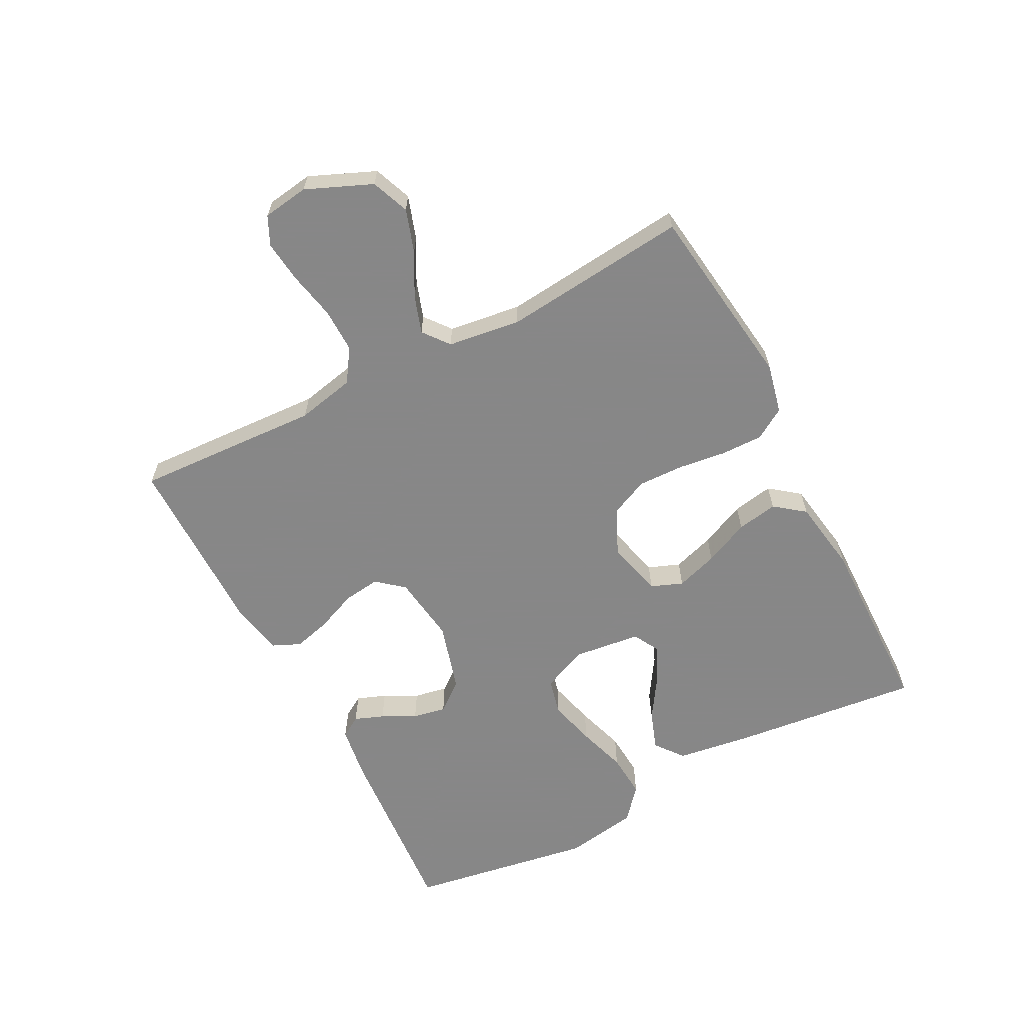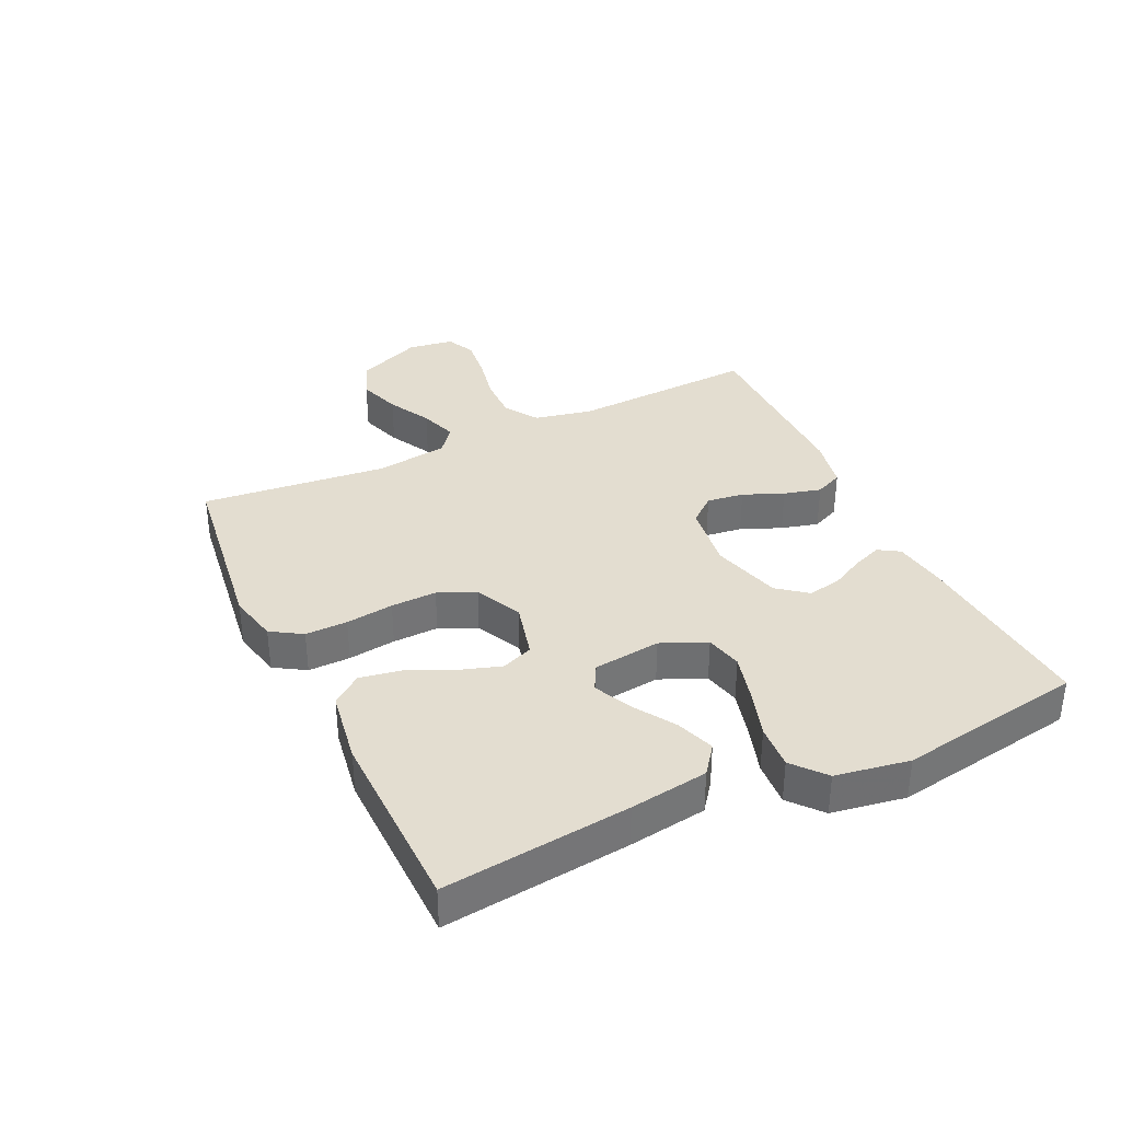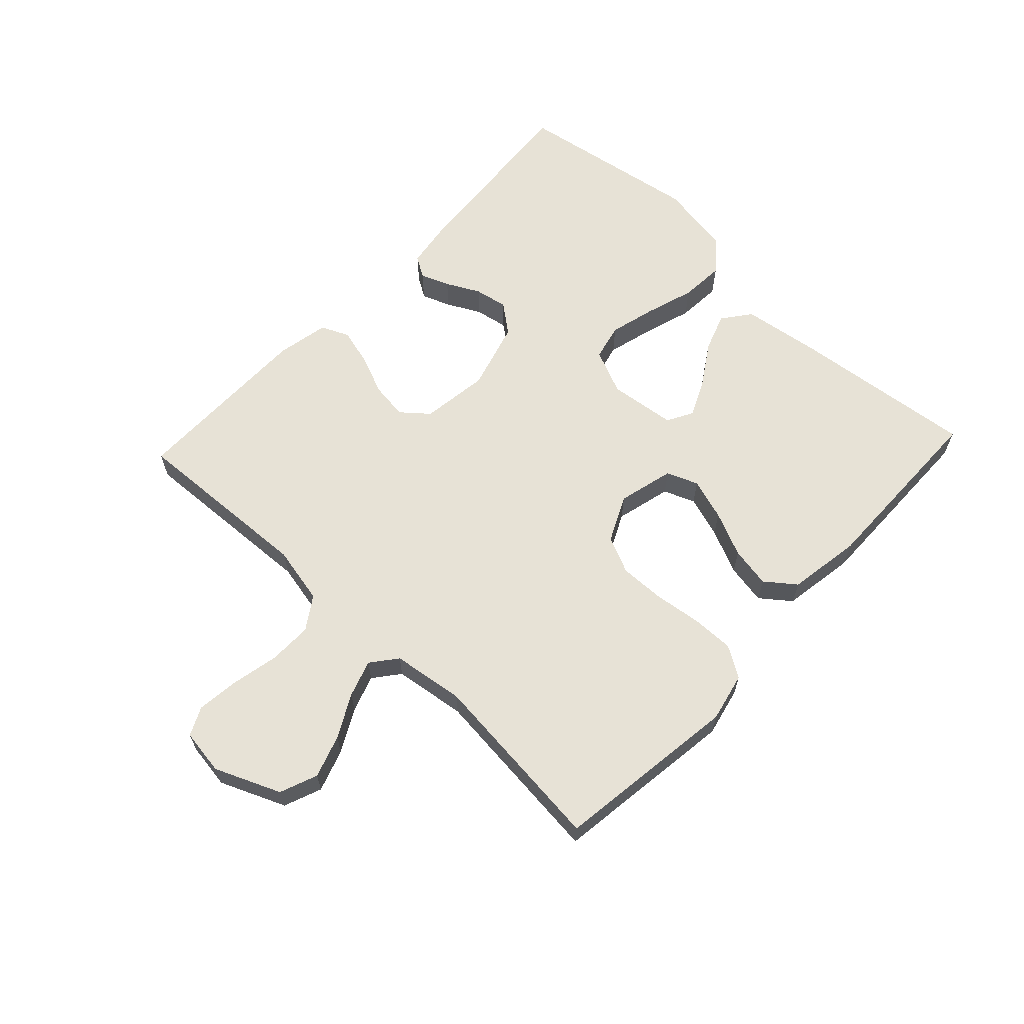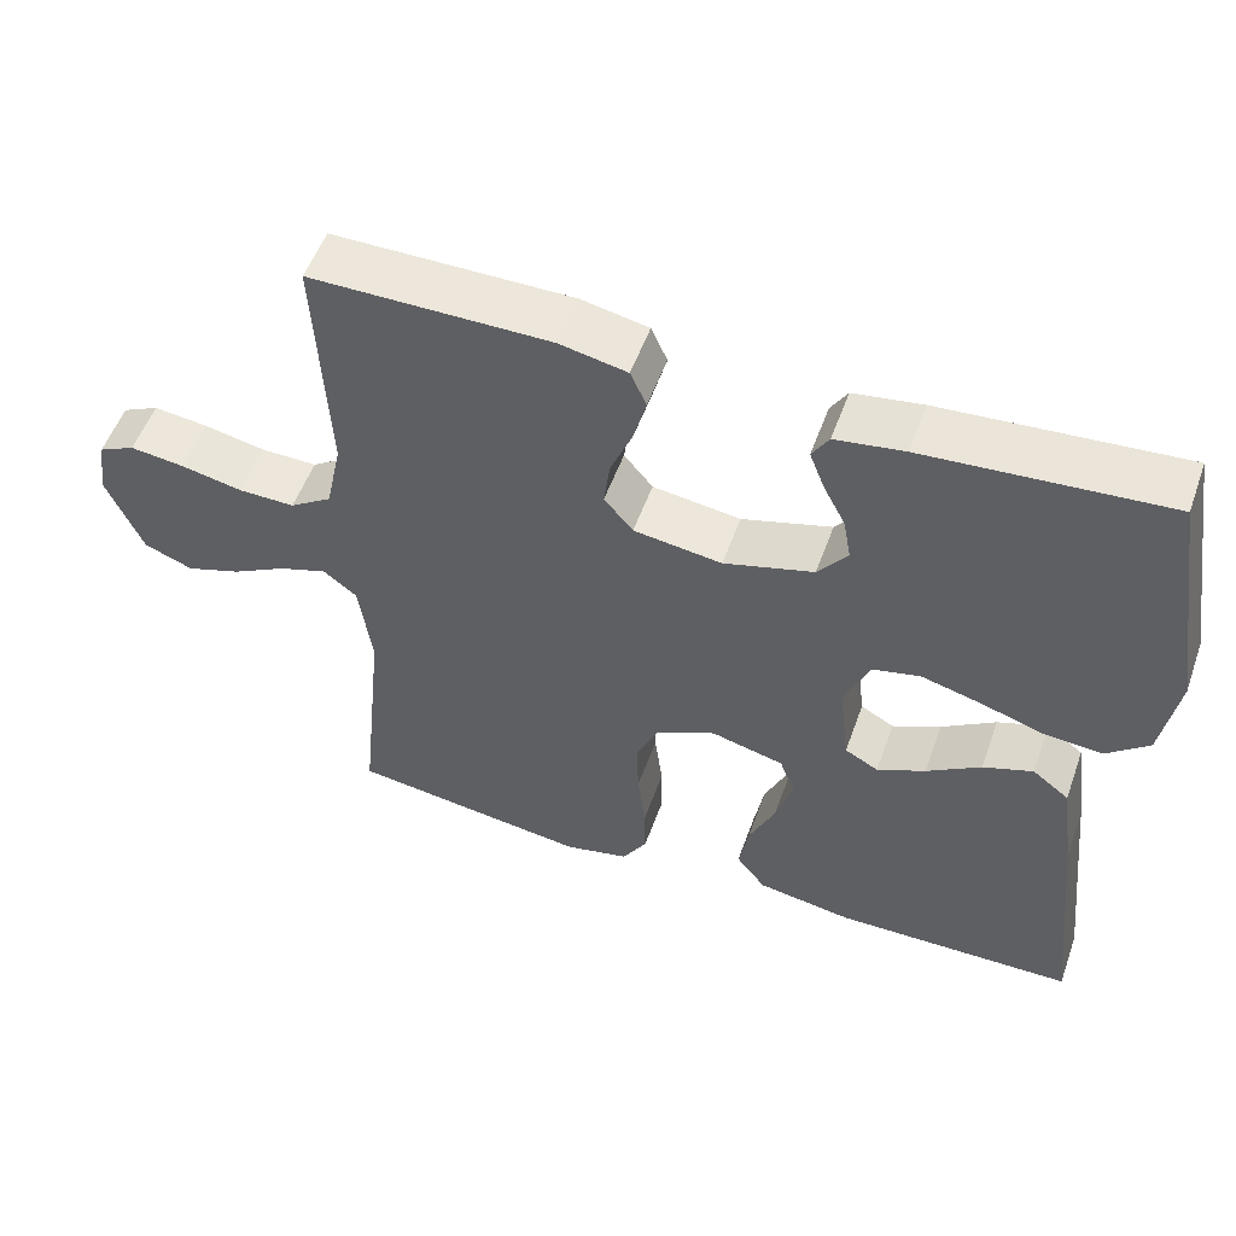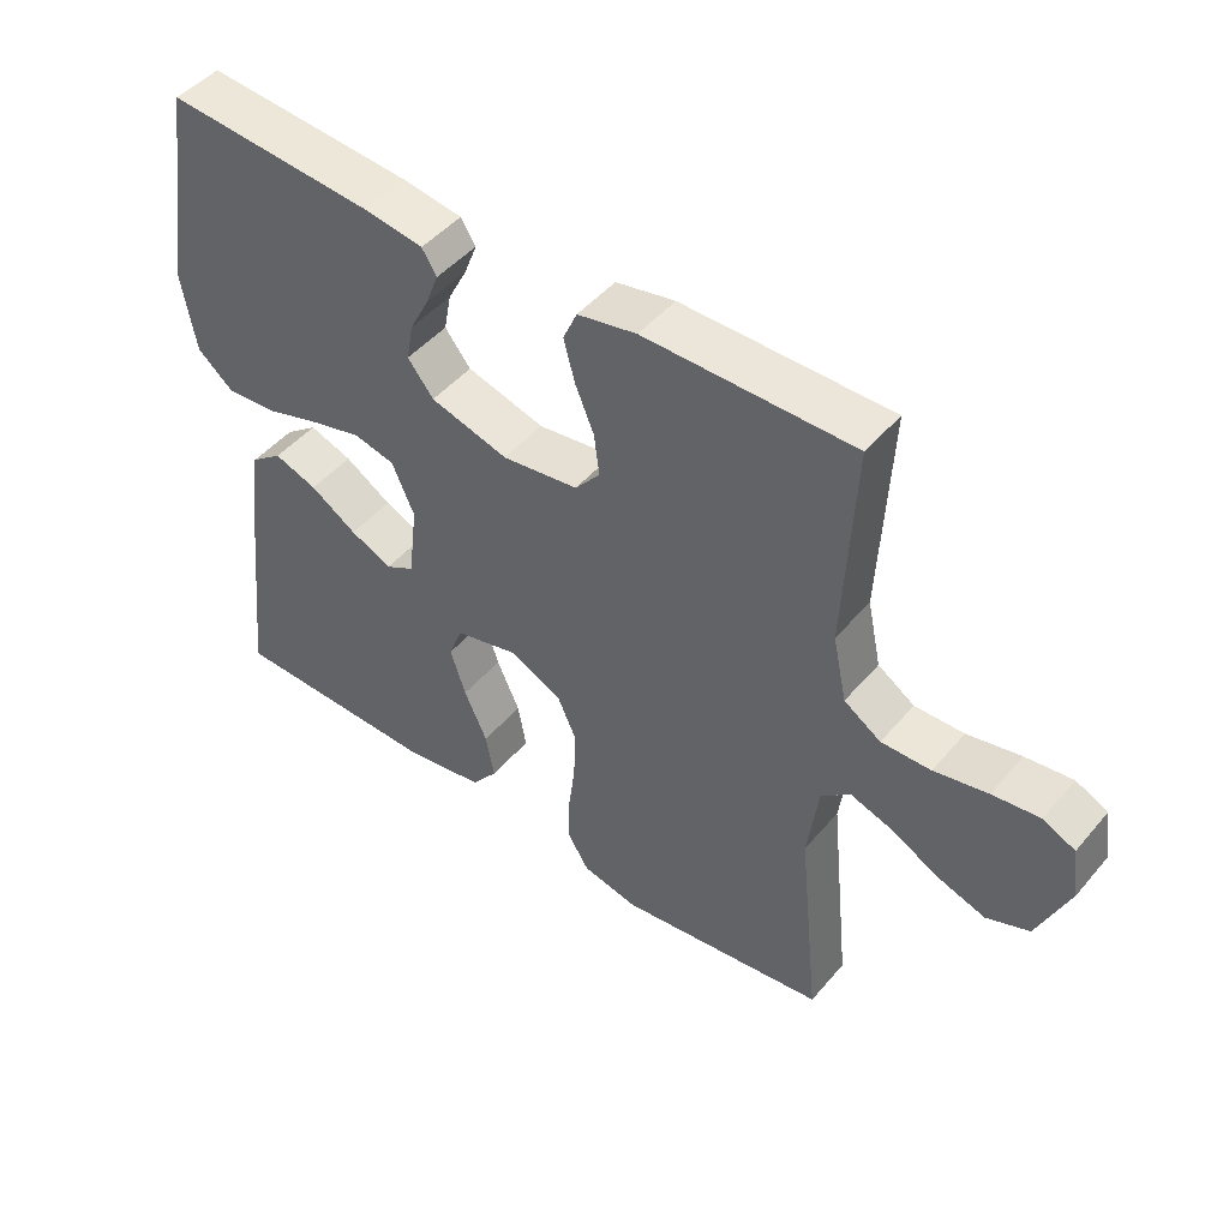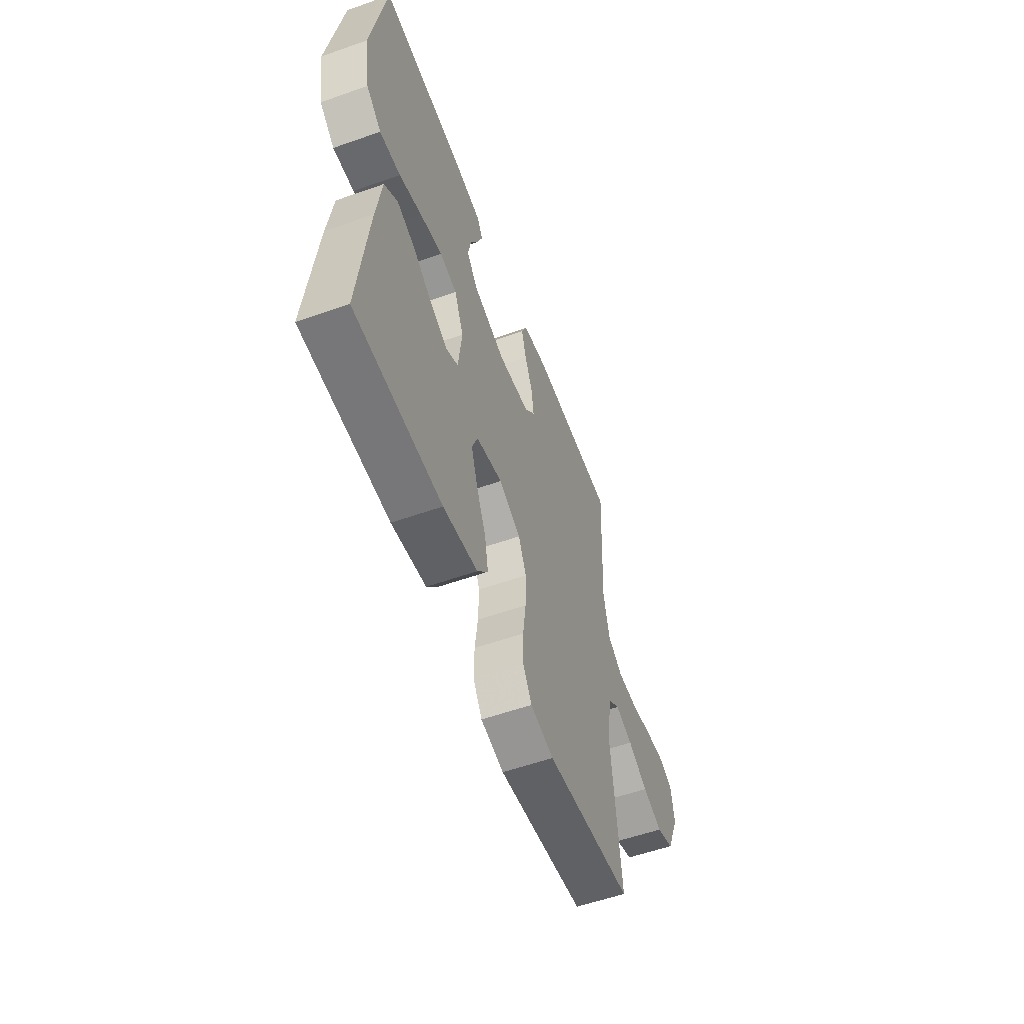
<metadata>
{"format":"obj","ext":"obj","renderer":"f3d","projection":"perspective","resolution":1024,"background":"white","views":[{"elev":-62.6,"azim":117.5,"up":"+Y"},{"elev":35.6,"azim":-115.3,"up":"+Y"},{"elev":63.2,"azim":133.2,"up":"+Y"},{"elev":53.5,"azim":-160.4,"up":"+Z"},{"elev":47.2,"azim":38.0,"up":"+Z"},{"elev":-56.3,"azim":-69.7,"up":"+Z"}]}
</metadata>
<code>
v 0.5 0.07 -0.5
v 0.2 0.07 -0.54
v 0.12 0.07 -0.522
v 0.089 0.07 -0.472
v 0.09 0.07 -0.404
v 0.1 0.07 -0.327
v 0.102 0.07 -0.253
v 0.075 0.07 -0.193
v 0 0.07 -0.157
v -0.091 0.07 -0.18
v -0.111 0.07 -0.231
v -0.089 0.07 -0.299
v -0.056 0.07 -0.372
v -0.044 0.07 -0.438
v -0.081 0.07 -0.486
v -0.2 0.07 -0.505
v -0.5 0.07 -0.5
v -0.467 0.07 -0.2
v -0.449 0.07 -0.074
v -0.403 0.07 -0.039
v -0.341 0.07 -0.061
v -0.274 0.07 -0.104
v -0.214 0.07 -0.132
v -0.172 0.07 -0.109
v -0.159 0.07 0
v -0.191 0.07 0.073
v -0.25 0.07 0.087
v -0.326 0.07 0.067
v -0.405 0.07 0.042
v -0.477 0.07 0.037
v -0.529 0.07 0.081
v -0.549 0.07 0.2
v -0.5 0.07 0.5
v -0.2 0.07 0.477
v -0.114 0.07 0.464
v -0.093 0.07 0.43
v -0.111 0.07 0.383
v -0.139 0.07 0.329
v -0.149 0.07 0.275
v -0.112 0.07 0.228
v 0 0.07 0.196
v 0.11 0.07 0.211
v 0.146 0.07 0.254
v 0.138 0.07 0.314
v 0.111 0.07 0.379
v 0.095 0.07 0.439
v 0.115 0.07 0.484
v 0.2 0.07 0.501
v 0.5 0.07 0.5
v 0.485 0.07 0.2
v 0.505 0.07 0.106
v 0.558 0.07 0.071
v 0.629 0.07 0.072
v 0.706 0.07 0.088
v 0.774 0.07 0.096
v 0.82 0.07 0.074
v 0.831 0.07 0
v 0.786 0.07 -0.106
v 0.725 0.07 -0.13
v 0.656 0.07 -0.107
v 0.587 0.07 -0.07
v 0.527 0.07 -0.05
v 0.485 0.07 -0.083
v 0.469 0.07 -0.2
v 0.5 0 -0.5
v 0.2 0 -0.54
v 0.12 0 -0.522
v 0.089 0 -0.472
v 0.09 0 -0.404
v 0.1 0 -0.327
v 0.102 0 -0.253
v 0.075 0 -0.193
v 0 0 -0.157
v -0.091 0 -0.18
v -0.111 0 -0.231
v -0.089 0 -0.299
v -0.056 0 -0.372
v -0.044 0 -0.438
v -0.081 0 -0.486
v -0.2 0 -0.505
v -0.5 0 -0.5
v -0.467 0 -0.2
v -0.449 0 -0.074
v -0.403 0 -0.039
v -0.341 0 -0.061
v -0.274 0 -0.104
v -0.214 0 -0.132
v -0.172 0 -0.109
v -0.159 0 0
v -0.191 0 0.073
v -0.25 0 0.087
v -0.326 0 0.067
v -0.405 0 0.042
v -0.477 0 0.037
v -0.529 0 0.081
v -0.549 0 0.2
v -0.5 0 0.5
v -0.2 0 0.477
v -0.114 0 0.464
v -0.093 0 0.43
v -0.111 0 0.383
v -0.139 0 0.329
v -0.149 0 0.275
v -0.112 0 0.228
v 0 0 0.196
v 0.11 0 0.211
v 0.146 0 0.254
v 0.138 0 0.314
v 0.111 0 0.379
v 0.095 0 0.439
v 0.115 0 0.484
v 0.2 0 0.501
v 0.5 0 0.5
v 0.485 0 0.2
v 0.505 0 0.106
v 0.558 0 0.071
v 0.629 0 0.072
v 0.706 0 0.088
v 0.774 0 0.096
v 0.82 0 0.074
v 0.831 0 0
v 0.786 0 -0.106
v 0.725 0 -0.13
v 0.656 0 -0.107
v 0.587 0 -0.07
v 0.527 0 -0.05
v 0.485 0 -0.083
v 0.469 0 -0.2
f 58 59 60 61
f 58 61 62
f 57 58 62
f 56 57 62
f 53 54 55 56
f 52 53 56 62
f 51 52 62 63
f 47 48 49 50
f 44 45 46 47
f 44 47 50 51
f 35 36 37 38
f 33 34 35 38
f 33 38 39
f 32 33 39 40
f 28 29 30 31
f 27 28 31 32
f 26 27 32 40
f 19 20 21 22
f 19 22 23
f 18 19 23
f 17 18 23
f 16 17 23 24
f 12 13 14 15
f 11 12 15 16
f 3 4 5 6
f 3 6 7
f 64 1 2 3
f 64 3 7
f 63 64 7 8
f 43 44 51 63
f 42 43 63 8
f 41 42 8 9
f 25 26 40 41
f 25 41 9 10
f 11 16 24 25
f 10 11 25
f 125 124 123 122
f 126 125 122
f 126 122 121
f 126 121 120
f 120 119 118 117
f 126 120 117 116
f 127 126 116 115
f 114 113 112 111
f 111 110 109 108
f 115 114 111 108
f 102 101 100 99
f 102 99 98 97
f 103 102 97
f 104 103 97 96
f 95 94 93 92
f 96 95 92 91
f 104 96 91 90
f 86 85 84 83
f 87 86 83
f 87 83 82
f 87 82 81
f 88 87 81 80
f 79 78 77 76
f 80 79 76 75
f 70 69 68 67
f 71 70 67
f 67 66 65 128
f 71 67 128
f 72 71 128 127
f 127 115 108 107
f 72 127 107 106
f 73 72 106 105
f 105 104 90 89
f 74 73 105 89
f 89 88 80 75
f 89 75 74
f 1 65 66 2
f 2 66 67 3
f 3 67 68 4
f 4 68 69 5
f 5 69 70 6
f 6 70 71 7
f 7 71 72 8
f 8 72 73 9
f 9 73 74 10
f 10 74 75 11
f 11 75 76 12
f 12 76 77 13
f 13 77 78 14
f 14 78 79 15
f 15 79 80 16
f 16 80 81 17
f 17 81 82 18
f 18 82 83 19
f 19 83 84 20
f 20 84 85 21
f 21 85 86 22
f 22 86 87 23
f 23 87 88 24
f 24 88 89 25
f 25 89 90 26
f 26 90 91 27
f 27 91 92 28
f 28 92 93 29
f 29 93 94 30
f 30 94 95 31
f 31 95 96 32
f 32 96 97 33
f 33 97 98 34
f 34 98 99 35
f 35 99 100 36
f 36 100 101 37
f 37 101 102 38
f 38 102 103 39
f 39 103 104 40
f 40 104 105 41
f 41 105 106 42
f 42 106 107 43
f 43 107 108 44
f 44 108 109 45
f 45 109 110 46
f 46 110 111 47
f 47 111 112 48
f 48 112 113 49
f 49 113 114 50
f 50 114 115 51
f 51 115 116 52
f 52 116 117 53
f 53 117 118 54
f 54 118 119 55
f 55 119 120 56
f 56 120 121 57
f 57 121 122 58
f 58 122 123 59
f 59 123 124 60
f 60 124 125 61
f 61 125 126 62
f 62 126 127 63
f 63 127 128 64
f 64 128 65 1

</code>
